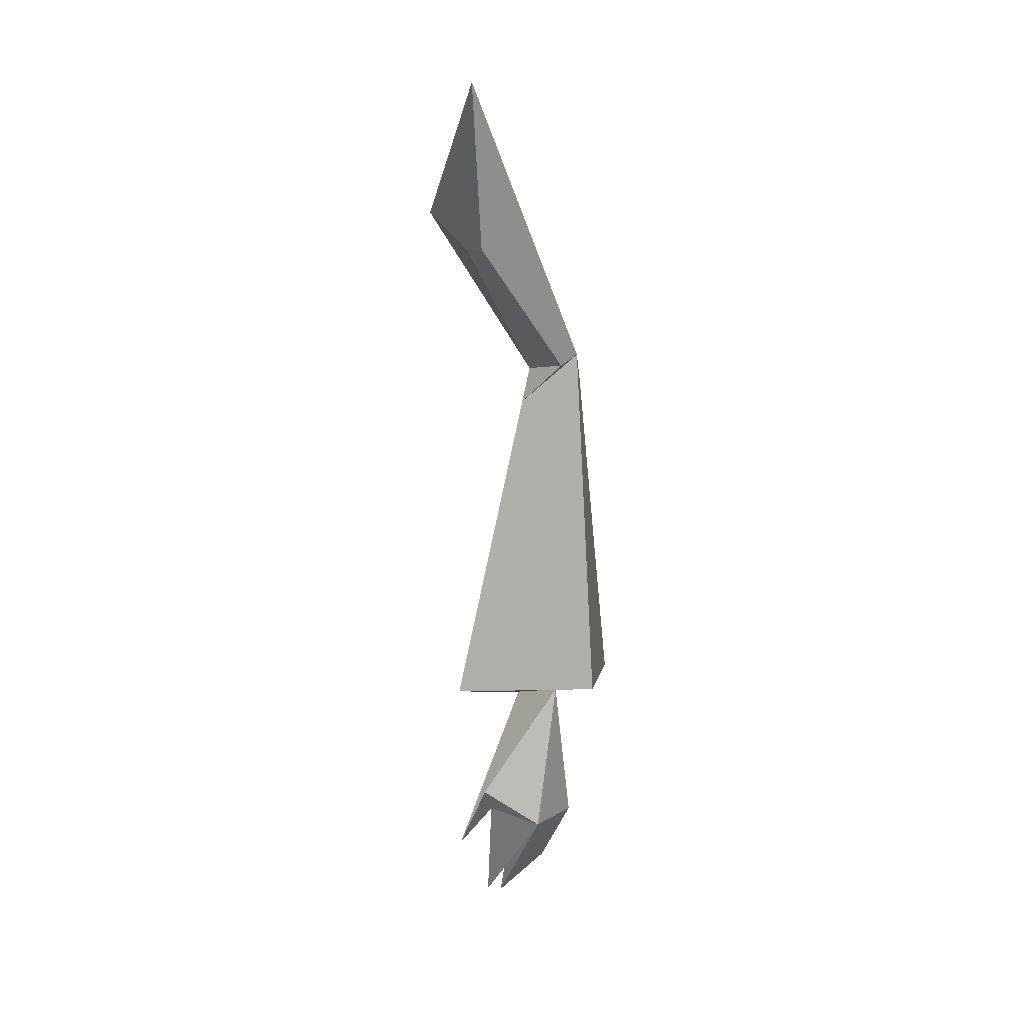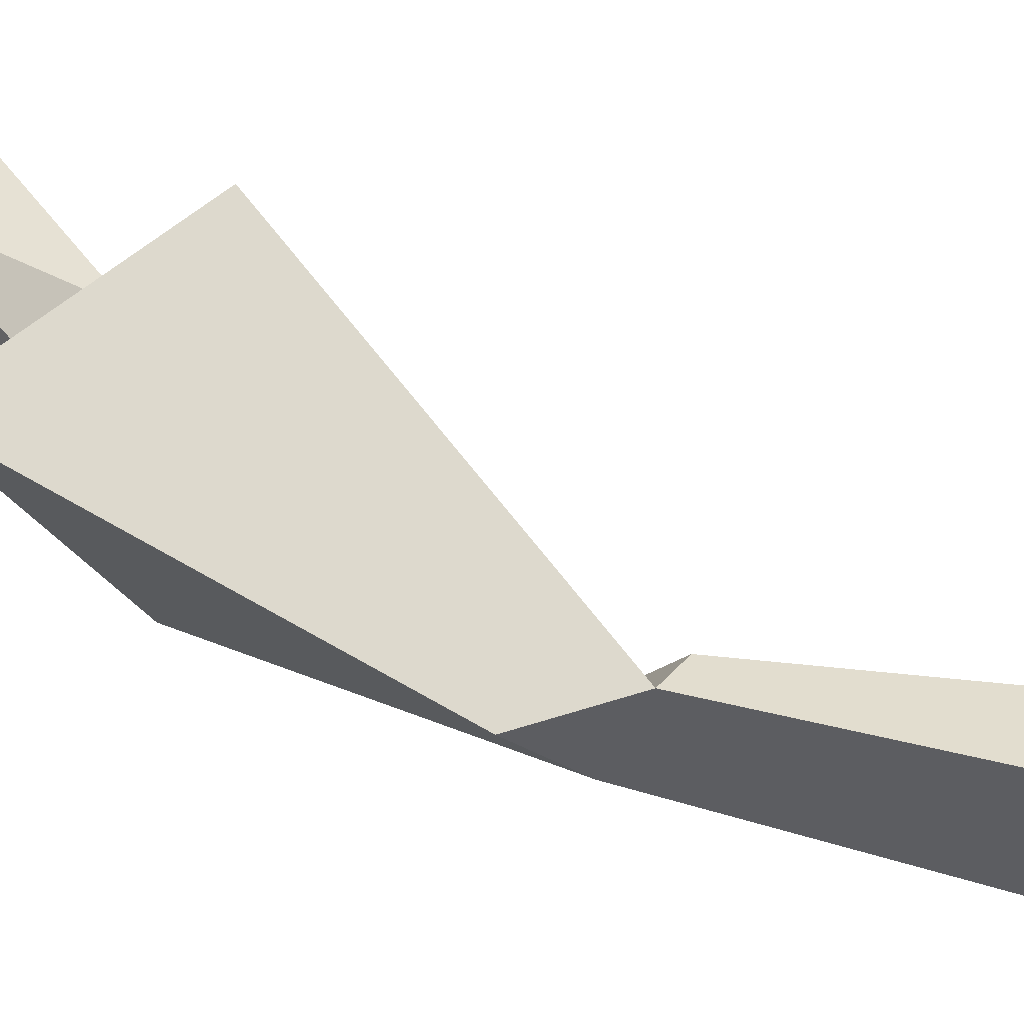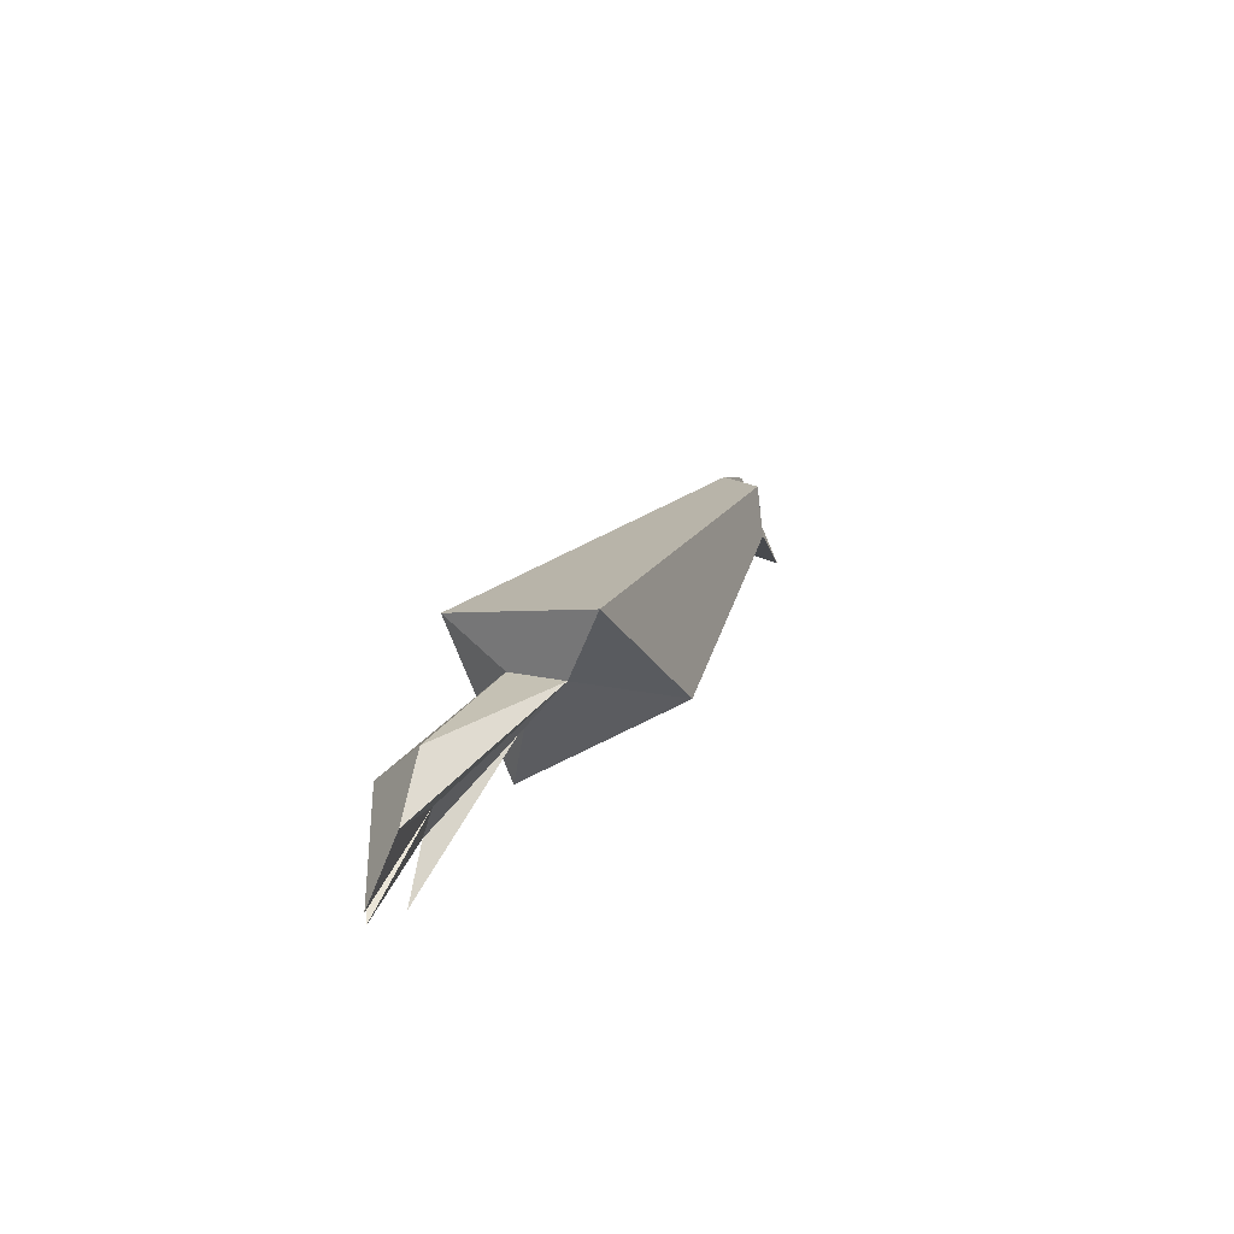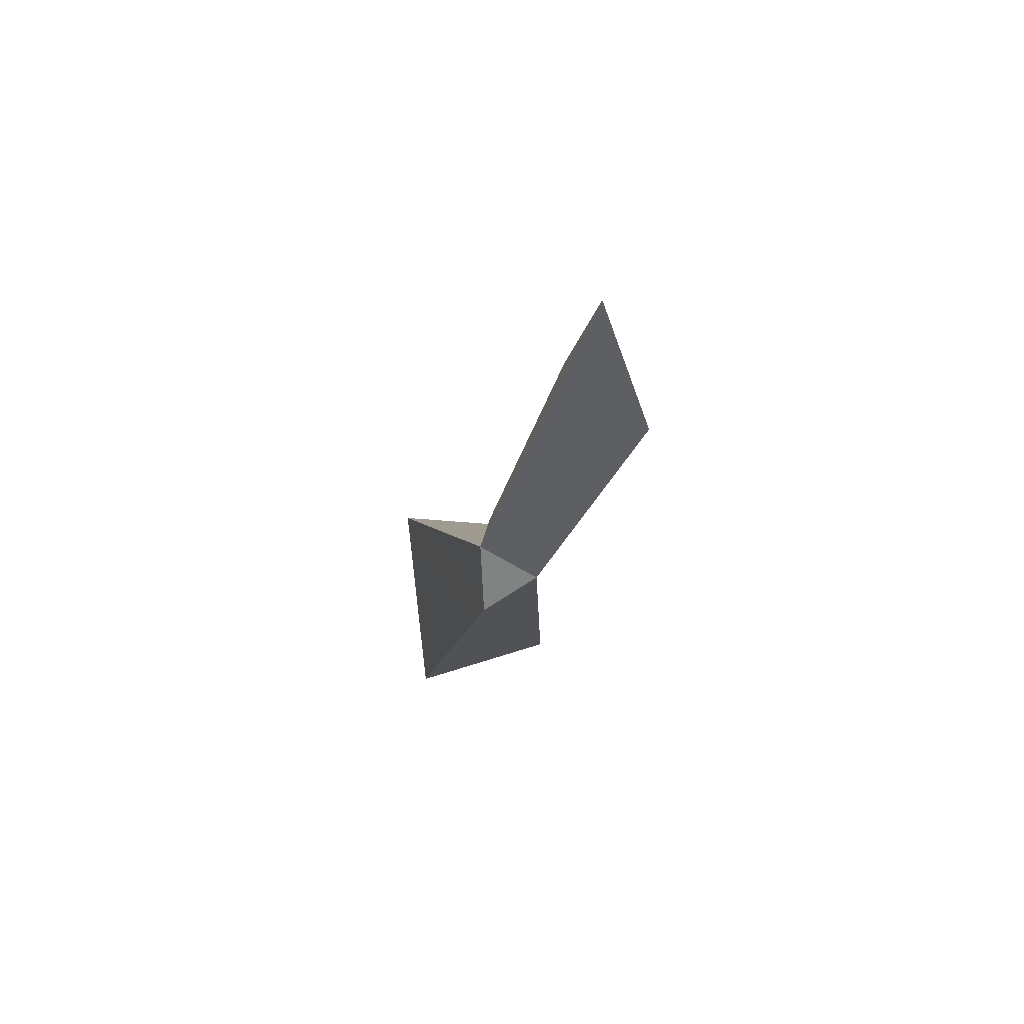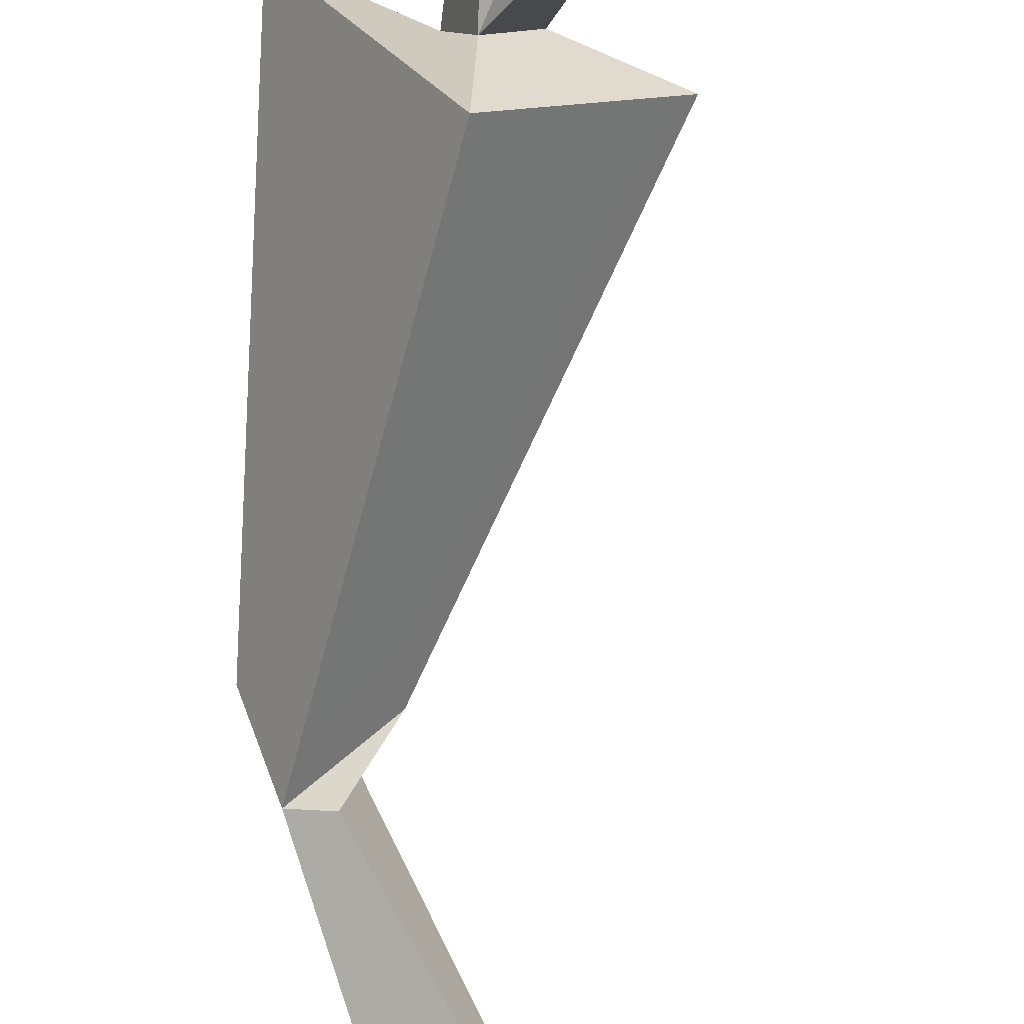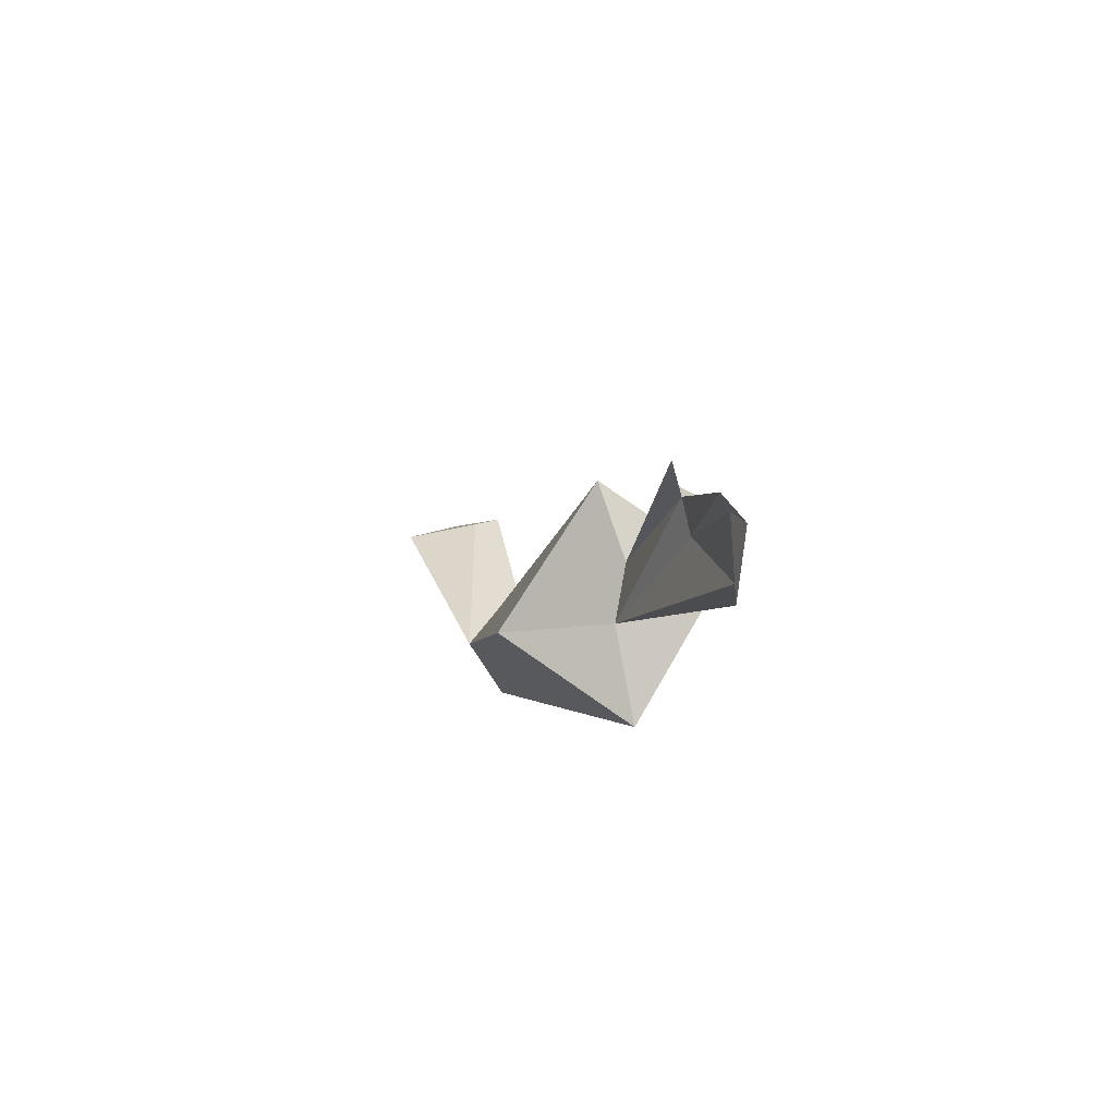
<metadata>
{"format":"obj","ext":"obj","renderer":"f3d","projection":"perspective","resolution":1024,"background":"white","views":[{"elev":46.1,"azim":-30.7,"up":"+Y"},{"elev":4.4,"azim":114.0,"up":"+Z"},{"elev":-69.2,"azim":71.6,"up":"+Y"},{"elev":53.5,"azim":131.7,"up":"+Y"},{"elev":74.2,"azim":176.0,"up":"+Z"},{"elev":-77.6,"azim":-78.6,"up":"+Y"}]}
</metadata>
<code>
o Guest_f_2.013
v 0.05733 0.06868 0.08185
v 0.05948 0.1011 0.1227
v 0.03582 0.06449 0.107
v 0.09219 0.05022 0.09909
v 0.008178 -0.113 0.1184
v 0.07848 0.09699 0.1141
v -0.000444 0.2106 0.09244
v -0.000668 0.2094 0.04092
v 0.01947 0.3236 0.06829
v 0.00152 0.2218 0.1095
v 0.002278 -0.0852 0.2661
v 0.06528 -0.1752 0.1914
v -0.002909 -0.1284 0.2236
v -0.07372 -0.1135 0.1976
v -0.0255 -0.1368 0.2051
v -0.07305 -0.212 0.2435
v 0.008836 -0.144 0.1914
v -0.09997 -0.2419 0.2411
v -0.07724 -0.1904 0.241
v -0.05043 -0.2092 0.2769
v -0.07722 -0.2977 0.2643
v -0.05103 -0.2175 0.2441
v -0.01146 -0.2353 0.2611
v -0.08725 -0.2921 0.2613
v -0.0356 -0.2831 0.2604
f 10 7 1 2
f 1 3 2
f 3 1 5 14
f 4 12 5 1
f 6 4 1
f 1 8 9 6
f 7 8 1
f 9 8 7 10
f 9 10 2 6
f 2 3 6
f 11 6 3 14
f 4 6 11 12
f 11 13 17 12
f 13 11 14 15
f 14 5 17 15
f 16 15 17
f 15 16 18
f 15 18 19 13
f 16 19 18
f 20 13 19
f 19 16 20
f 25 23 20 21
f 22 21 20
f 22 20 24
f 16 24 20
f 23 13 20
f 16 22 24
f 23 17 13
f 23 25 17
f 25 22 17
f 22 25 21
f 16 17 22
f 17 5 12

</code>
